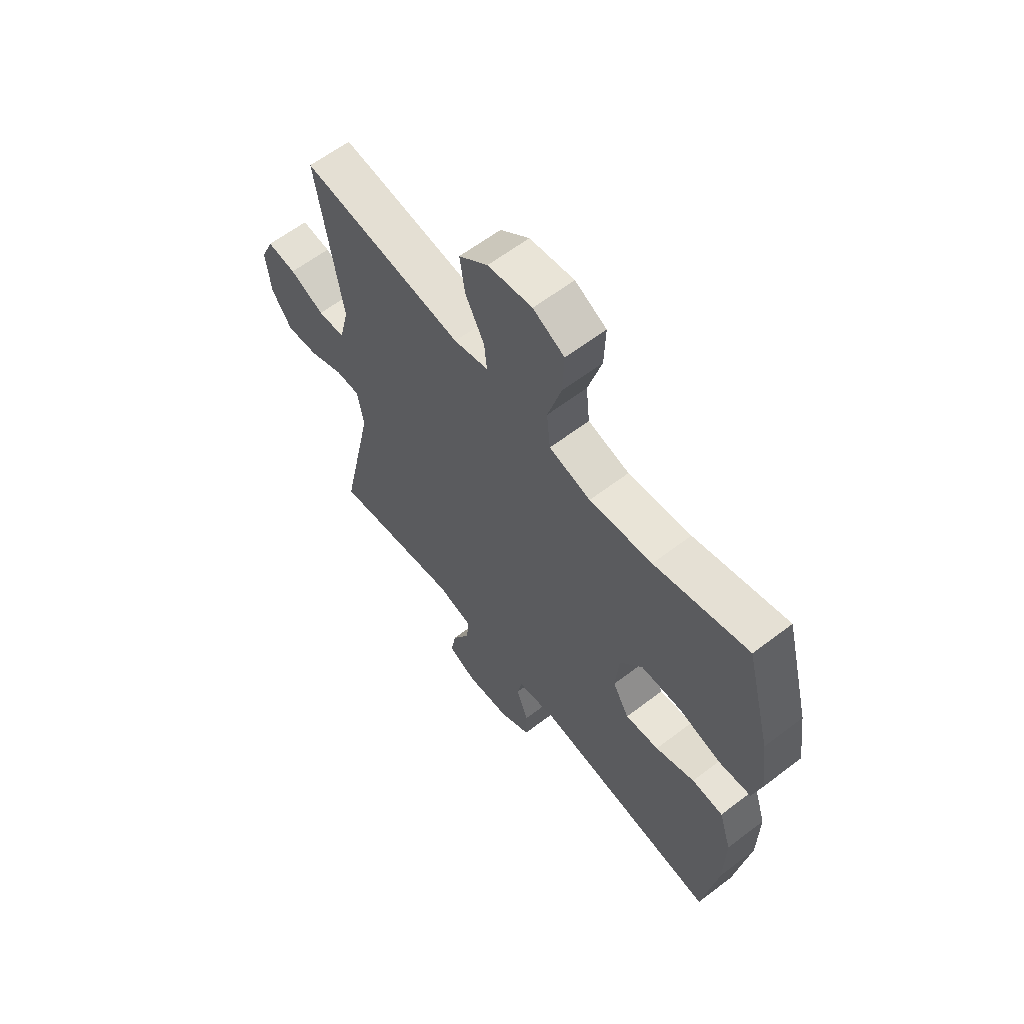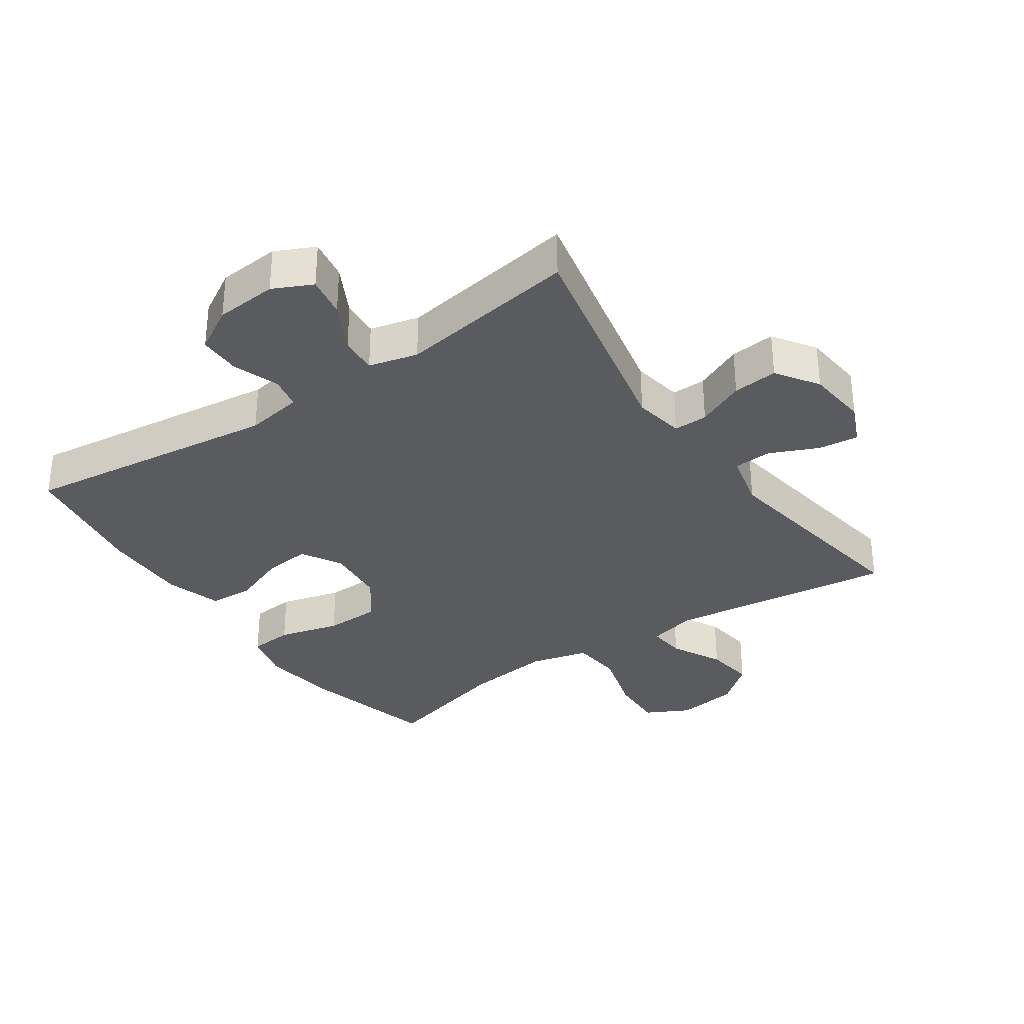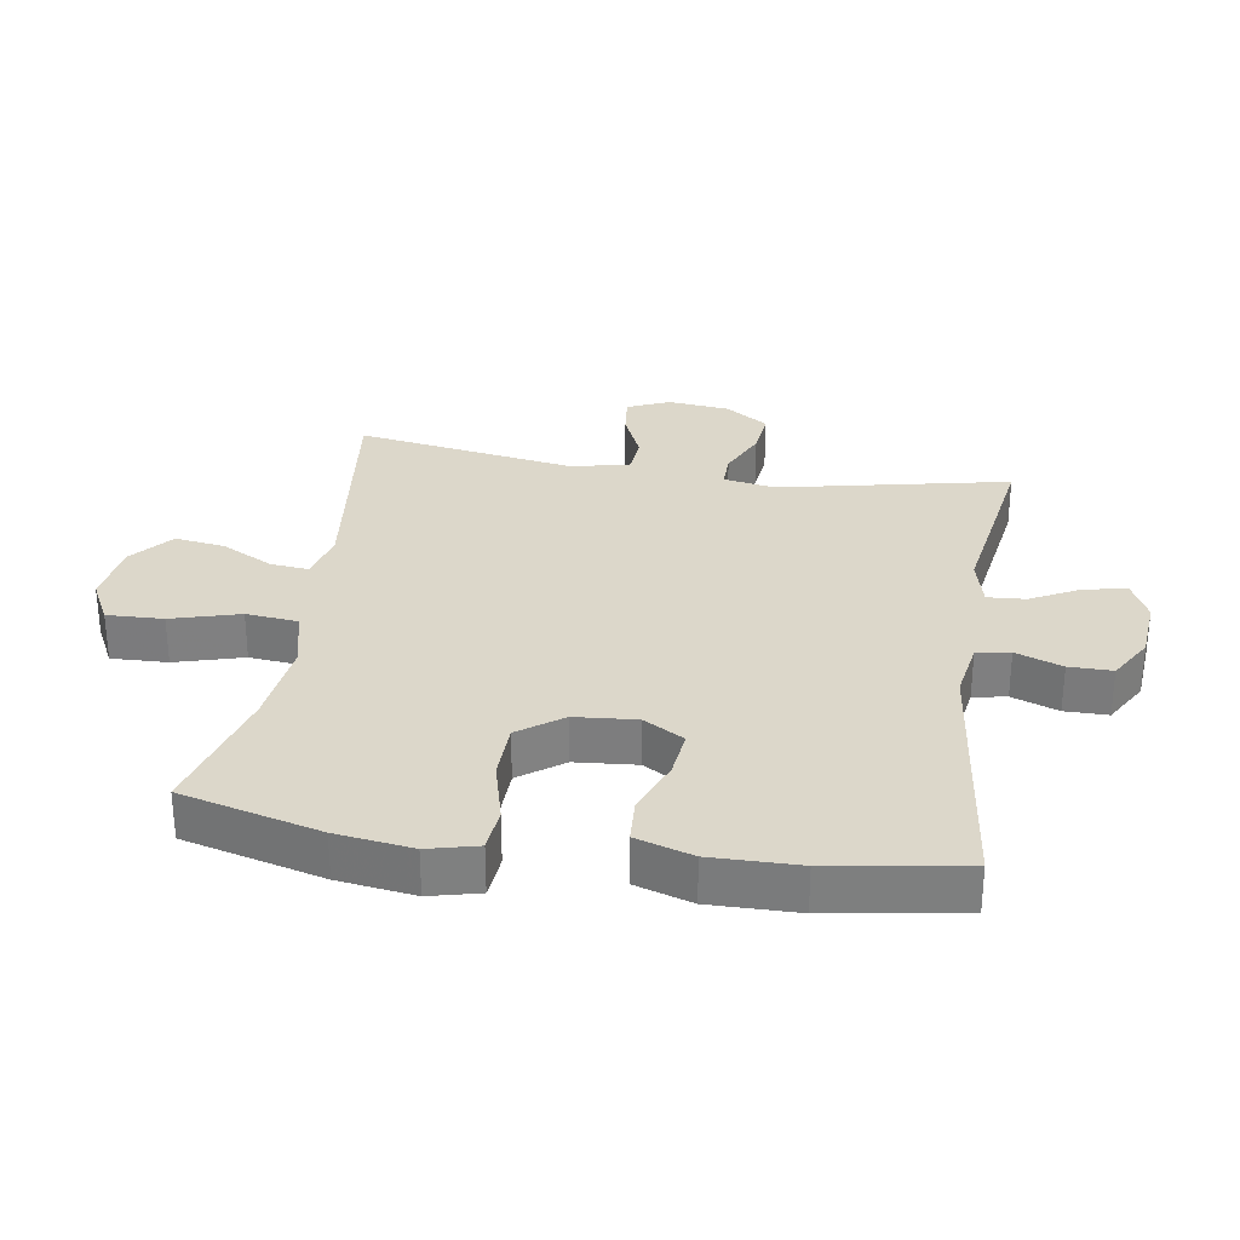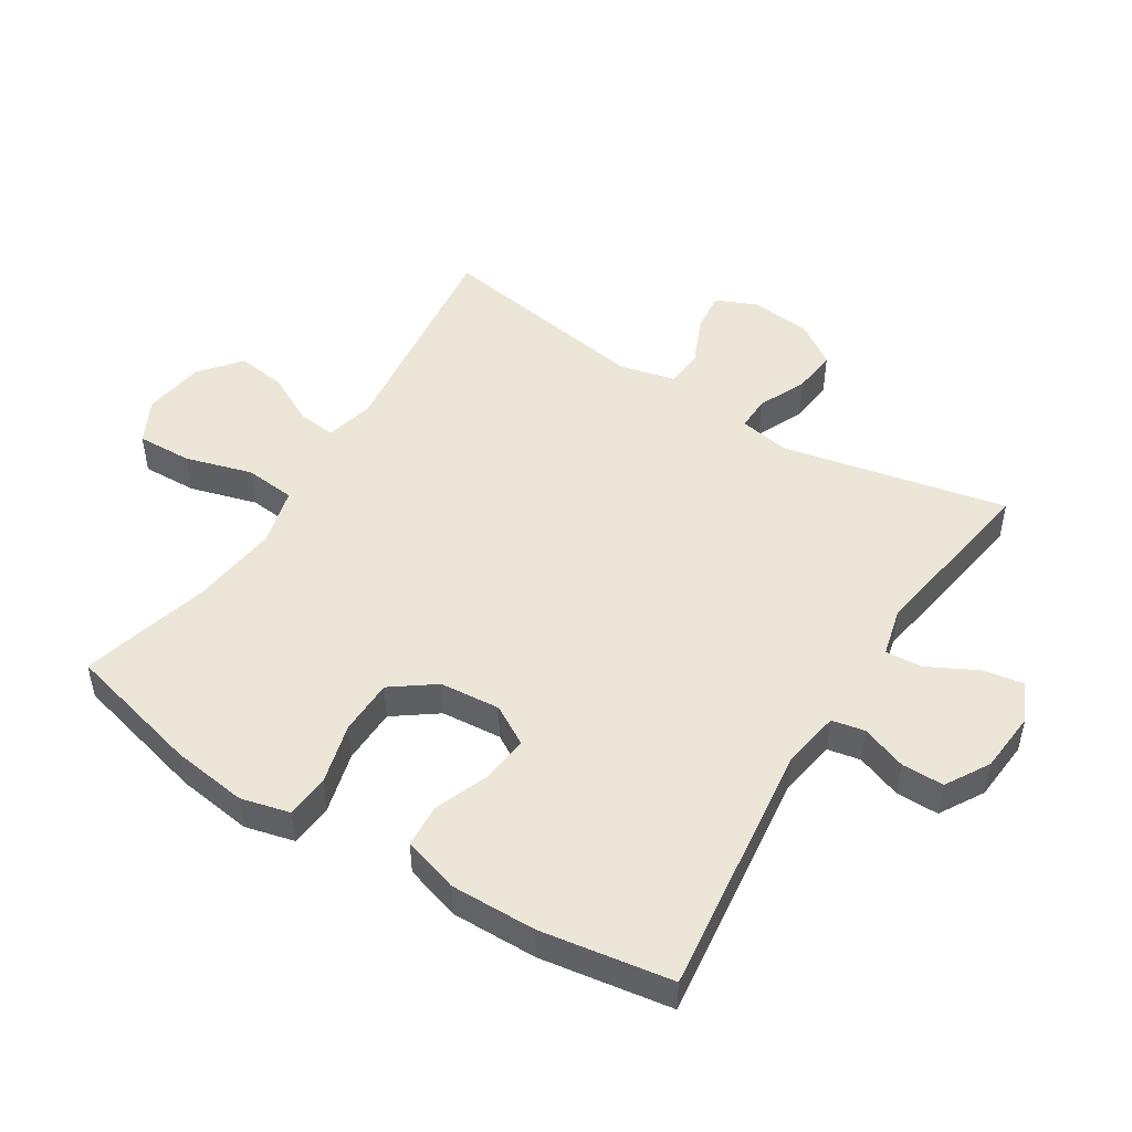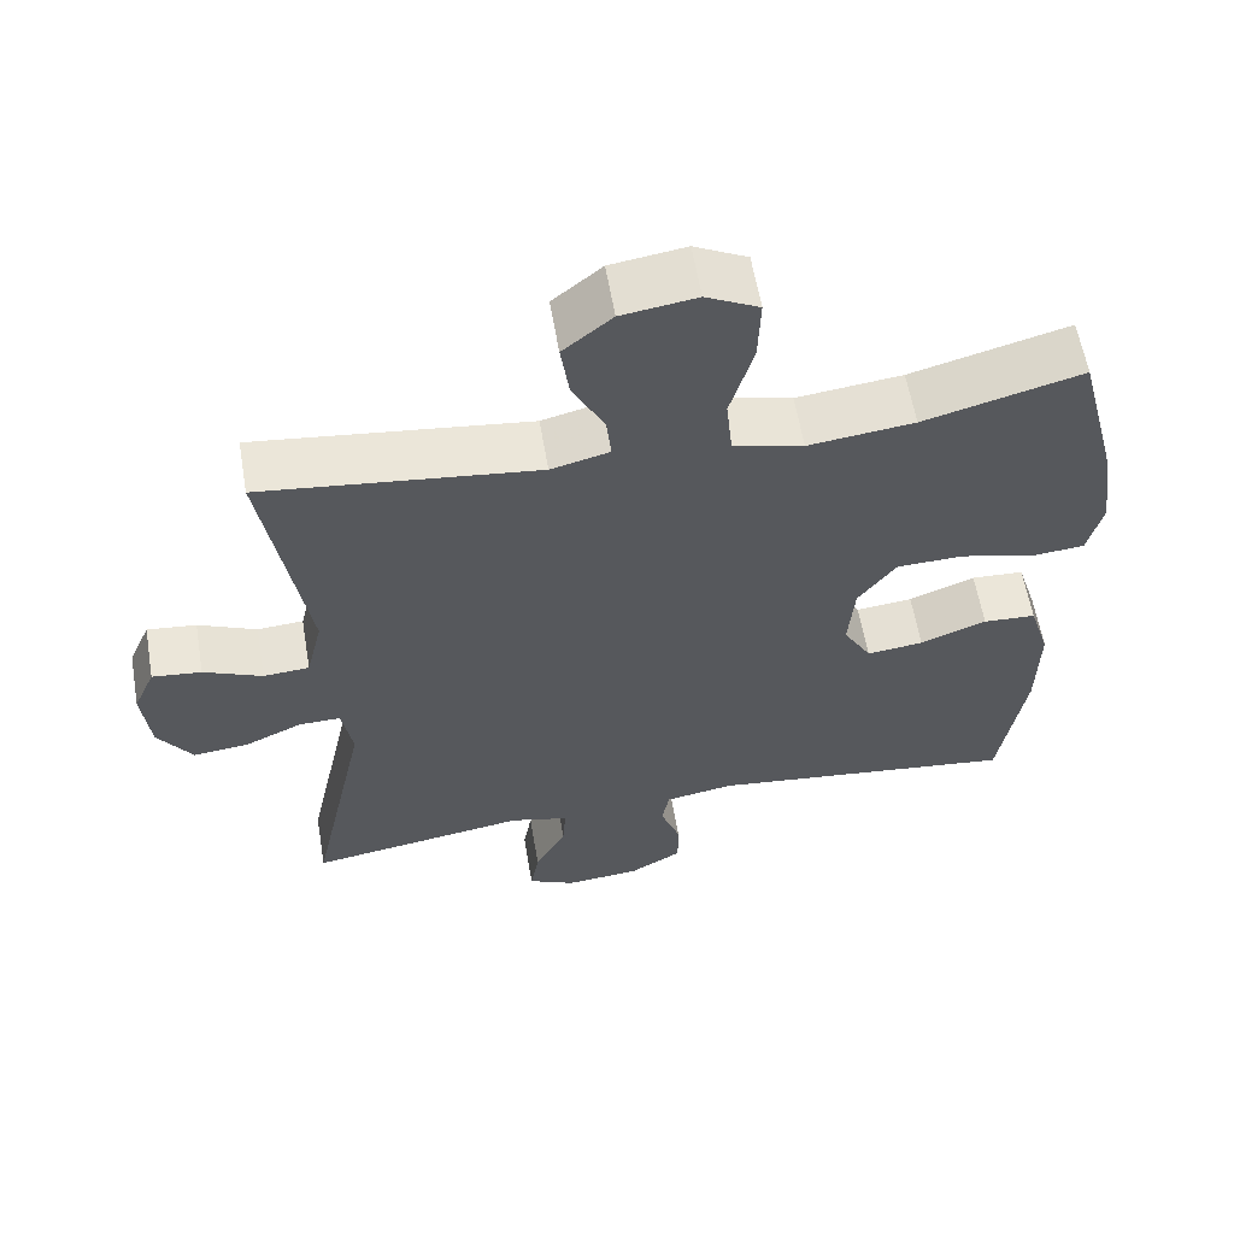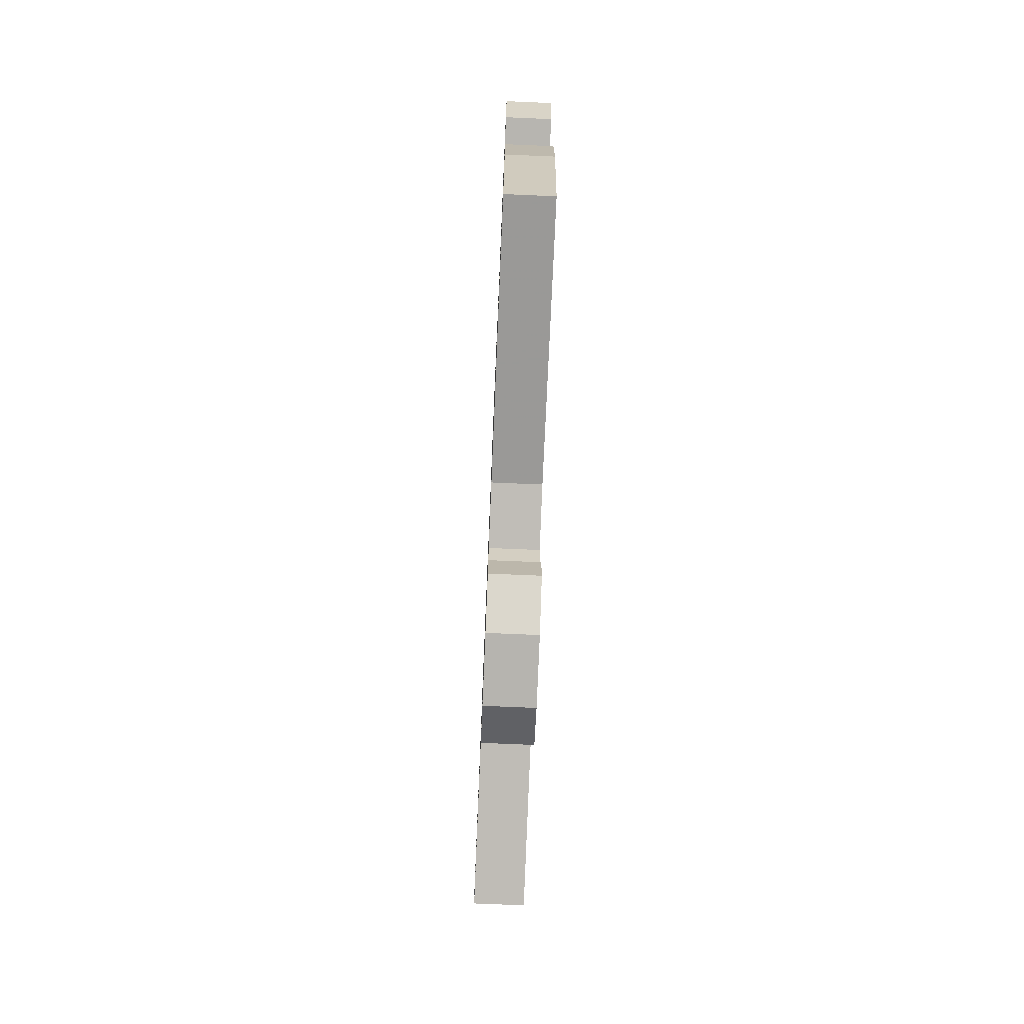
<metadata>
{"format":"obj","ext":"obj","renderer":"f3d","projection":"perspective","resolution":1024,"background":"white","views":[{"elev":61.8,"azim":52.2,"up":"+Z"},{"elev":-32.9,"azim":-145.6,"up":"+Y"},{"elev":30.4,"azim":99.0,"up":"+Y"},{"elev":49.2,"azim":122.1,"up":"+Y"},{"elev":59.9,"azim":-9.7,"up":"+Z"},{"elev":-75.9,"azim":87.6,"up":"+Z"}]}
</metadata>
<code>
v 0.5 0.07 -0.5
v 0.1 0.07 -0.451
v 0.011 0.07 -0.466
v 0.001 0.07 -0.517
v 0.027 0.07 -0.588
v 0.027 0.07 -0.654
v -0.041 0.07 -0.694
v -0.137 0.07 -0.702
v -0.198 0.07 -0.673
v -0.187 0.07 -0.609
v -0.147 0.07 -0.533
v -0.143 0.07 -0.475
v -0.219 0.07 -0.456
v -0.5 0.07 -0.5
v -0.426 0.07 -0.15
v -0.44 0.07 -0.071
v -0.493 0.07 -0.072
v -0.568 0.07 -0.106
v -0.638 0.07 -0.113
v -0.682 0.07 -0.048
v -0.692 0.07 0.047
v -0.664 0.07 0.111
v -0.601 0.07 0.104
v -0.526 0.07 0.071
v -0.467 0.07 0.075
v -0.446 0.07 0.163
v -0.5 0.07 0.5
v -0.148 0.07 0.457
v -0.073 0.07 0.476
v -0.079 0.07 0.534
v -0.12 0.07 0.613
v -0.131 0.07 0.69
v -0.068 0.07 0.742
v 0.028 0.07 0.756
v 0.096 0.07 0.721
v 0.093 0.07 0.635
v 0.063 0.07 0.531
v 0.071 0.07 0.452
v 0.161 0.07 0.429
v 0.297 0.07 0.445
v 0.5 0.07 0.5
v 0.555 0.07 0.287
v 0.571 0.07 0.17
v 0.552 0.07 0.094
v 0.484 0.07 0.088
v 0.389 0.07 0.113
v 0.302 0.07 0.111
v 0.253 0.07 0.044
v 0.245 0.07 -0.05
v 0.281 0.07 -0.112
v 0.354 0.07 -0.104
v 0.439 0.07 -0.071
v 0.507 0.07 -0.075
v 0.534 0.07 -0.162
v 0.532 0.07 -0.296
v 0.5 0 -0.5
v 0.1 0 -0.451
v 0.011 0 -0.466
v 0.001 0 -0.517
v 0.027 0 -0.588
v 0.027 0 -0.654
v -0.041 0 -0.694
v -0.137 0 -0.702
v -0.198 0 -0.673
v -0.187 0 -0.609
v -0.147 0 -0.533
v -0.143 0 -0.475
v -0.219 0 -0.456
v -0.5 0 -0.5
v -0.426 0 -0.15
v -0.44 0 -0.071
v -0.493 0 -0.072
v -0.568 0 -0.106
v -0.638 0 -0.113
v -0.682 0 -0.048
v -0.692 0 0.047
v -0.664 0 0.111
v -0.601 0 0.104
v -0.526 0 0.071
v -0.467 0 0.075
v -0.446 0 0.163
v -0.5 0 0.5
v -0.148 0 0.457
v -0.073 0 0.476
v -0.079 0 0.534
v -0.12 0 0.613
v -0.131 0 0.69
v -0.068 0 0.742
v 0.028 0 0.756
v 0.096 0 0.721
v 0.093 0 0.635
v 0.063 0 0.531
v 0.071 0 0.452
v 0.161 0 0.429
v 0.297 0 0.445
v 0.5 0 0.5
v 0.555 0 0.287
v 0.571 0 0.17
v 0.552 0 0.094
v 0.484 0 0.088
v 0.389 0 0.113
v 0.302 0 0.111
v 0.253 0 0.044
v 0.245 0 -0.05
v 0.281 0 -0.112
v 0.354 0 -0.104
v 0.439 0 -0.071
v 0.507 0 -0.075
v 0.534 0 -0.162
v 0.532 0 -0.296
f 54 55 1 2
f 51 52 53 54
f 50 51 54 2
f 49 50 2 3
f 48 49 3
f 43 44 45 46
f 43 46 47
f 40 41 42 43
f 39 40 43 47
f 38 39 47 48
f 34 35 36 37
f 34 37 38
f 33 34 38
f 30 31 32 33
f 29 30 33 38
f 28 29 38 48
f 26 27 28 48
f 21 22 23 24
f 21 24 25
f 20 21 25
f 17 18 19 20
f 16 17 20 25
f 13 14 15
f 12 13 15 16
f 8 9 10 11
f 8 11 12
f 7 8 12
f 4 5 6 7
f 3 4 7 12
f 16 25 26 48
f 3 12 16 48
f 57 56 110 109
f 109 108 107 106
f 57 109 106 105
f 58 57 105 104
f 58 104 103
f 101 100 99 98
f 102 101 98
f 98 97 96 95
f 102 98 95 94
f 103 102 94 93
f 92 91 90 89
f 93 92 89
f 93 89 88
f 88 87 86 85
f 93 88 85 84
f 103 93 84 83
f 103 83 82 81
f 79 78 77 76
f 80 79 76
f 80 76 75
f 75 74 73 72
f 80 75 72 71
f 70 69 68
f 71 70 68 67
f 66 65 64 63
f 67 66 63
f 67 63 62
f 62 61 60 59
f 67 62 59 58
f 103 81 80 71
f 103 71 67 58
f 1 56 57 2
f 2 57 58 3
f 3 58 59 4
f 4 59 60 5
f 5 60 61 6
f 6 61 62 7
f 7 62 63 8
f 8 63 64 9
f 9 64 65 10
f 10 65 66 11
f 11 66 67 12
f 12 67 68 13
f 13 68 69 14
f 14 69 70 15
f 15 70 71 16
f 16 71 72 17
f 17 72 73 18
f 18 73 74 19
f 19 74 75 20
f 20 75 76 21
f 21 76 77 22
f 22 77 78 23
f 23 78 79 24
f 24 79 80 25
f 25 80 81 26
f 26 81 82 27
f 27 82 83 28
f 28 83 84 29
f 29 84 85 30
f 30 85 86 31
f 31 86 87 32
f 32 87 88 33
f 33 88 89 34
f 34 89 90 35
f 35 90 91 36
f 36 91 92 37
f 37 92 93 38
f 38 93 94 39
f 39 94 95 40
f 40 95 96 41
f 41 96 97 42
f 42 97 98 43
f 43 98 99 44
f 44 99 100 45
f 45 100 101 46
f 46 101 102 47
f 47 102 103 48
f 48 103 104 49
f 49 104 105 50
f 50 105 106 51
f 51 106 107 52
f 52 107 108 53
f 53 108 109 54
f 54 109 110 55
f 55 110 56 1

</code>
